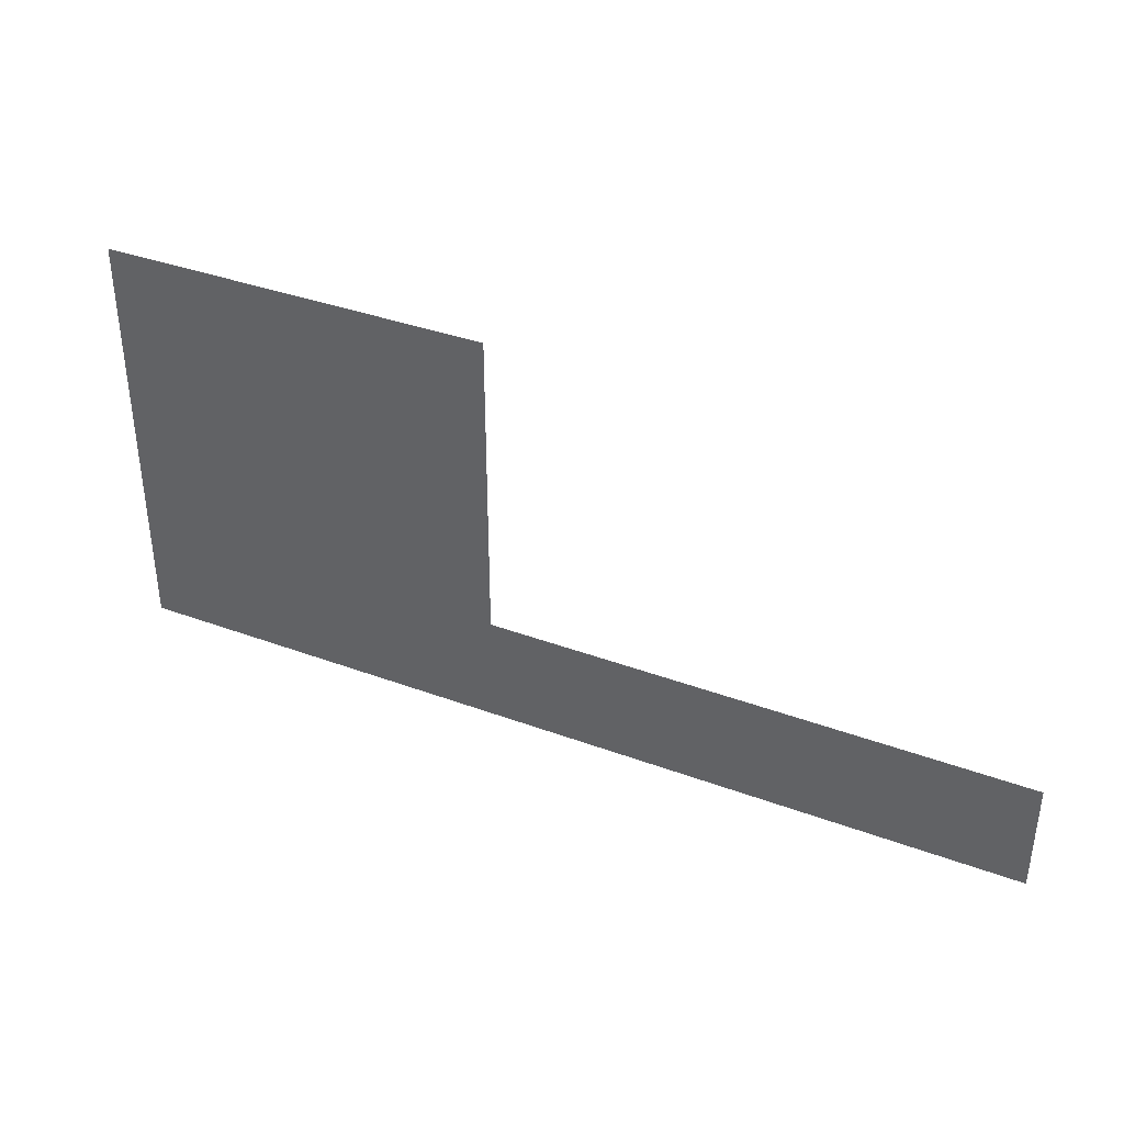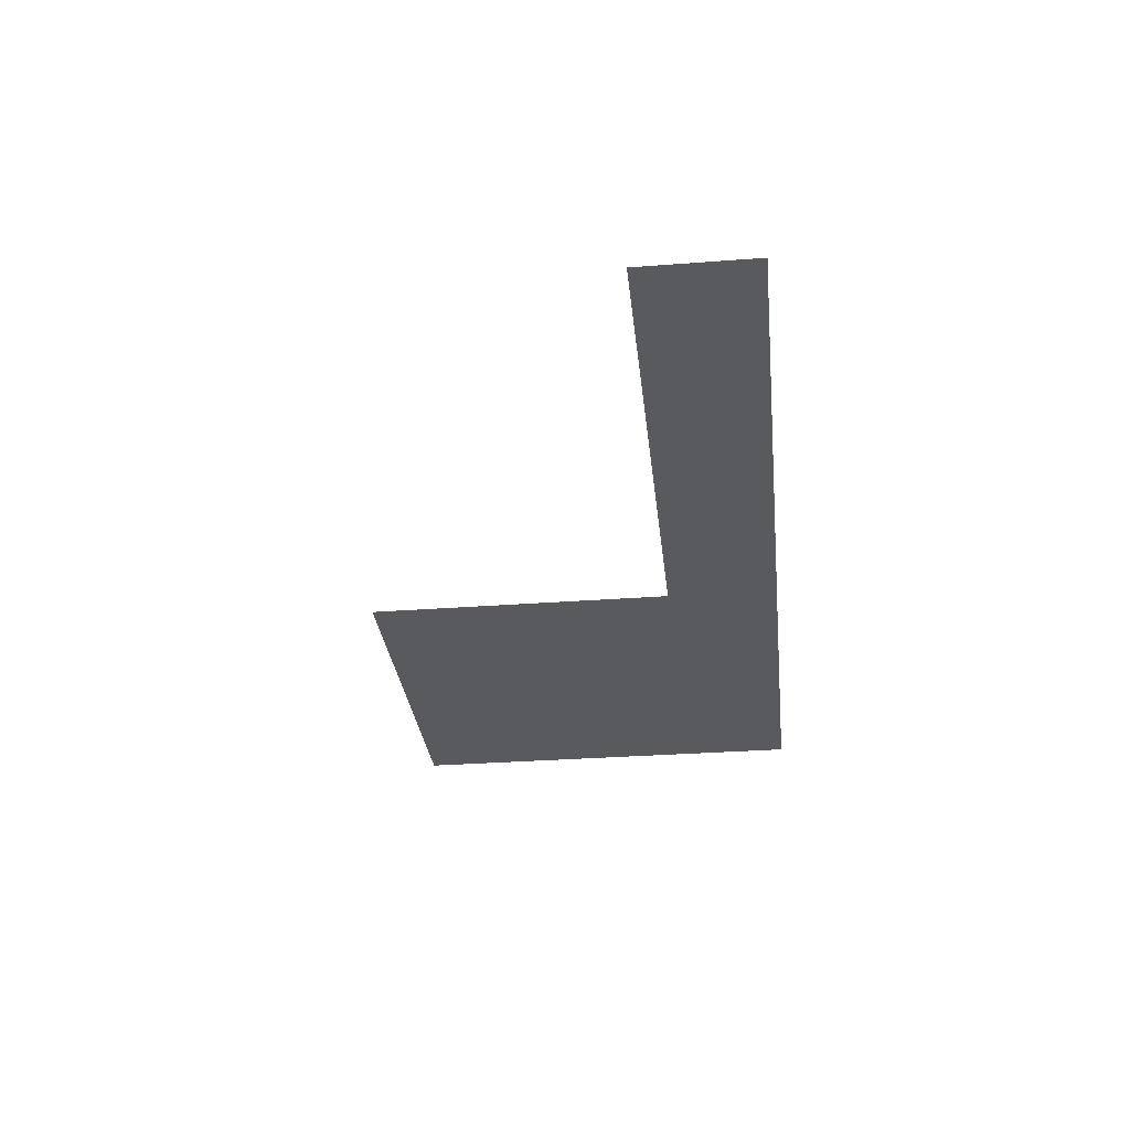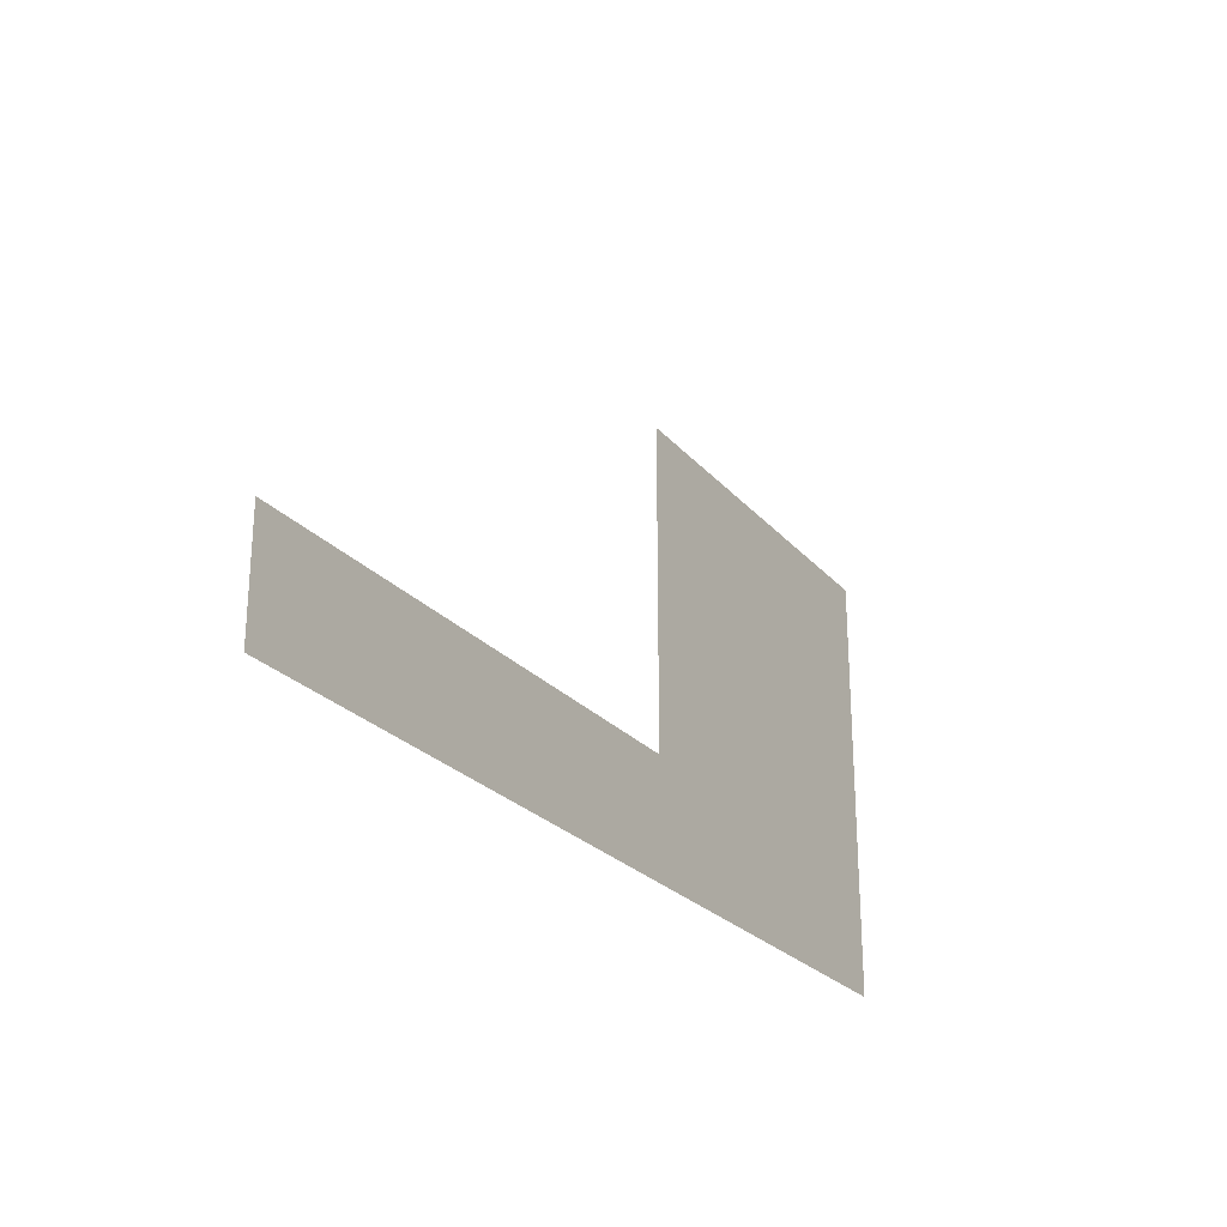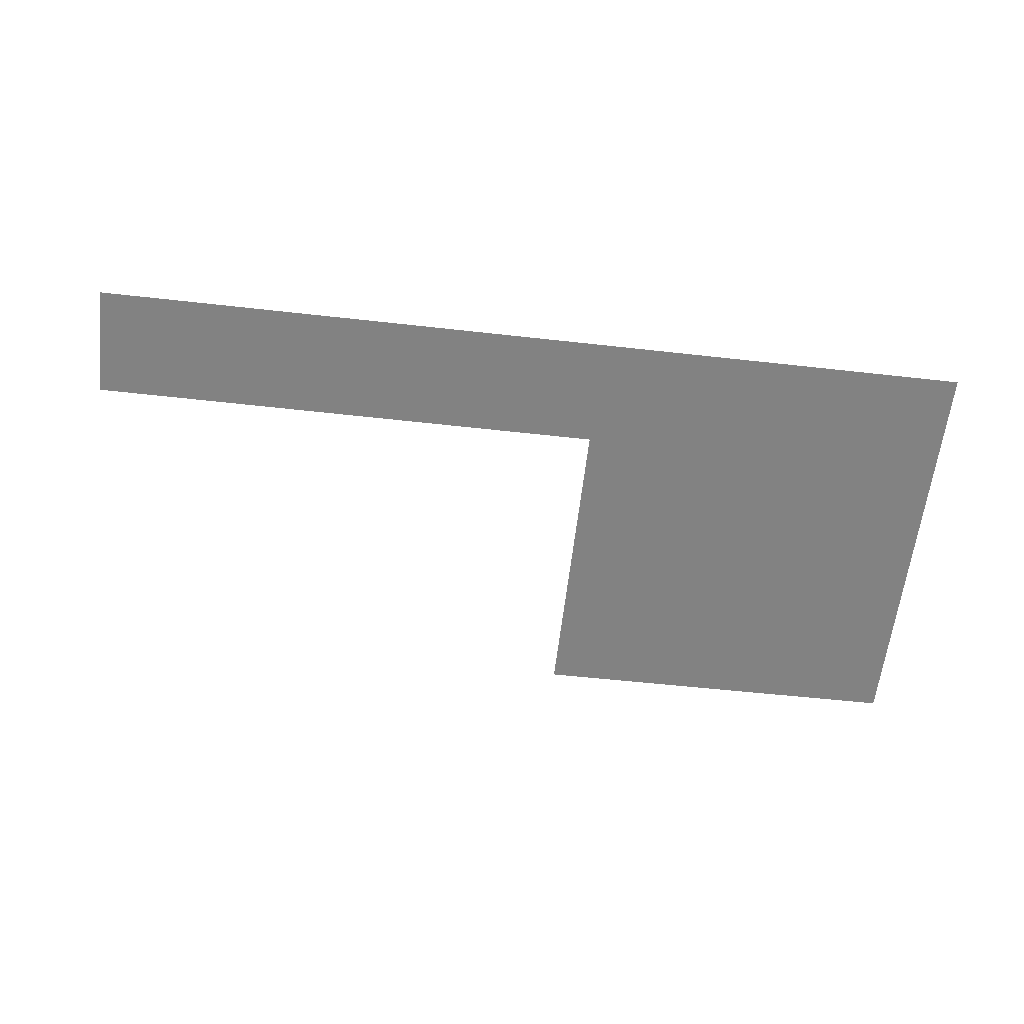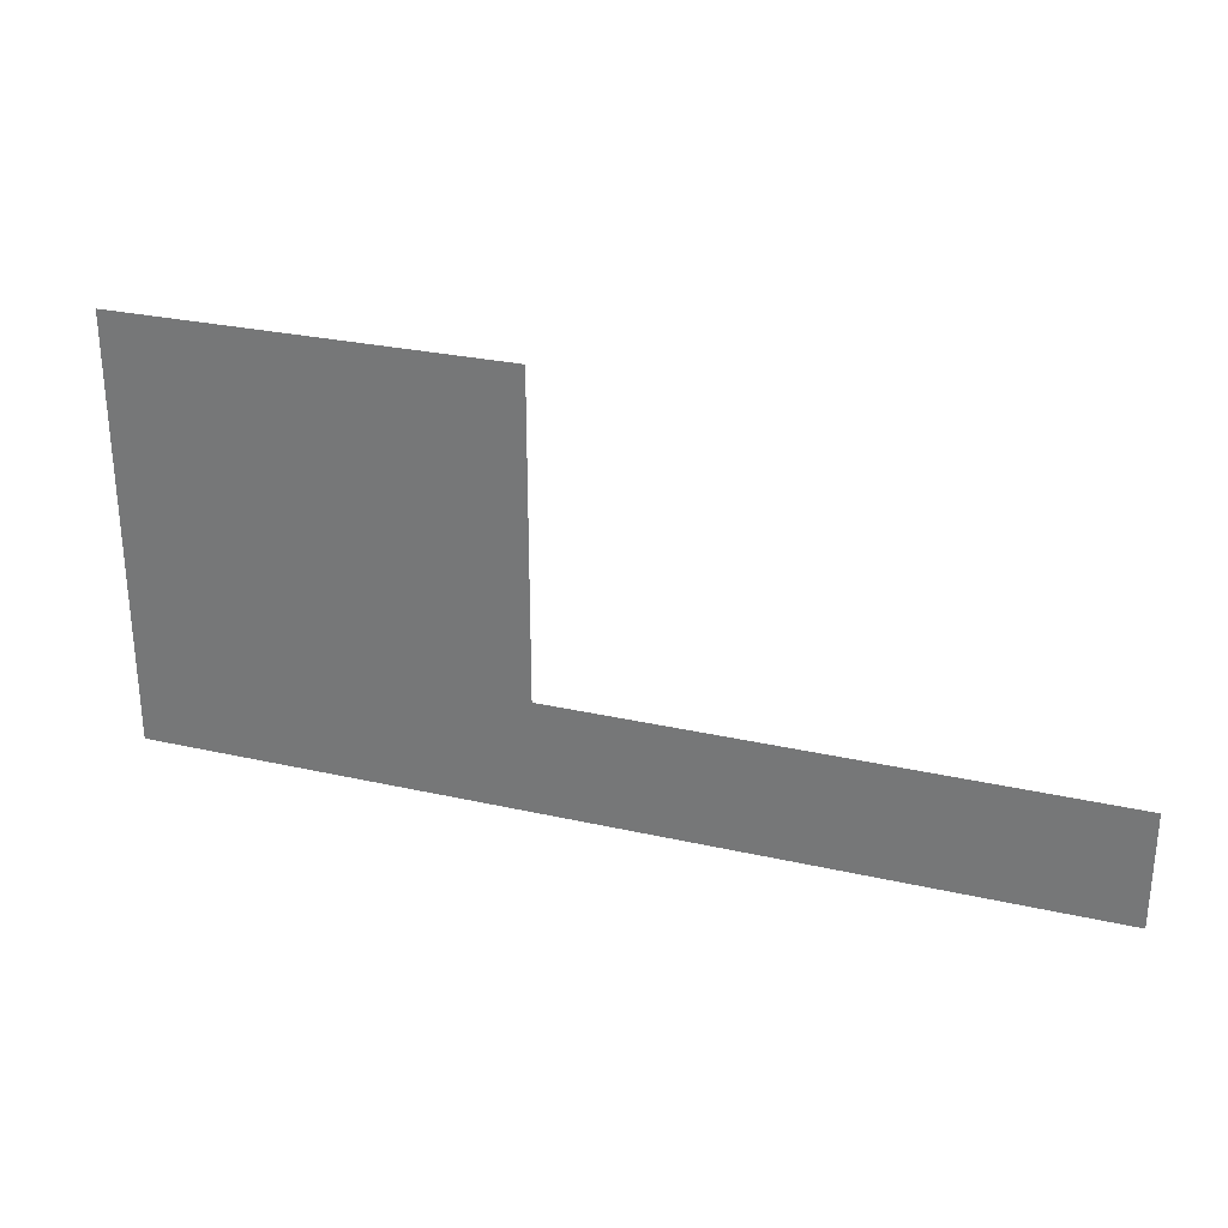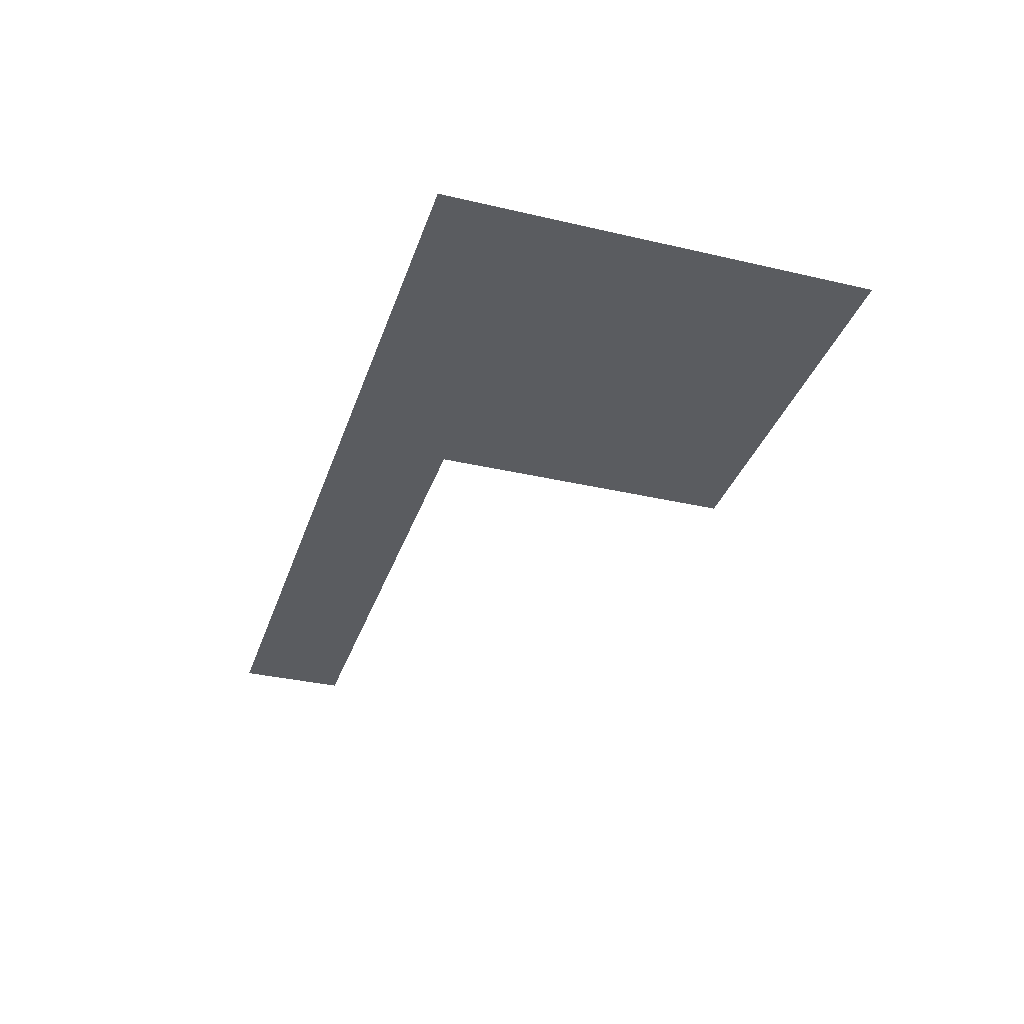
<metadata>
{"format":"obj","ext":"obj","renderer":"f3d","projection":"perspective","resolution":1024,"background":"white","views":[{"elev":38.2,"azim":-154.9,"up":"+Y"},{"elev":-31.0,"azim":-83.8,"up":"+Z"},{"elev":-25.3,"azim":-59.0,"up":"+Y"},{"elev":-60.7,"azim":-6.5,"up":"+Z"},{"elev":29.1,"azim":-161.4,"up":"+Y"},{"elev":-34.1,"azim":72.5,"up":"+Z"}]}
</metadata>
<code>
v -58.17 -19.18 0.05
v -58.17 -28.93 0.05
v -46.21 -19.23 0.05
v -46.21 -32.45 0.05
v -74.75 -32.45 0.05
v -74.75 -28.93 0.05
g Terrain_(2)_1639_8
f 1 3 2
f 2 3 4
f 5 2 4
f 6 2 5

</code>
